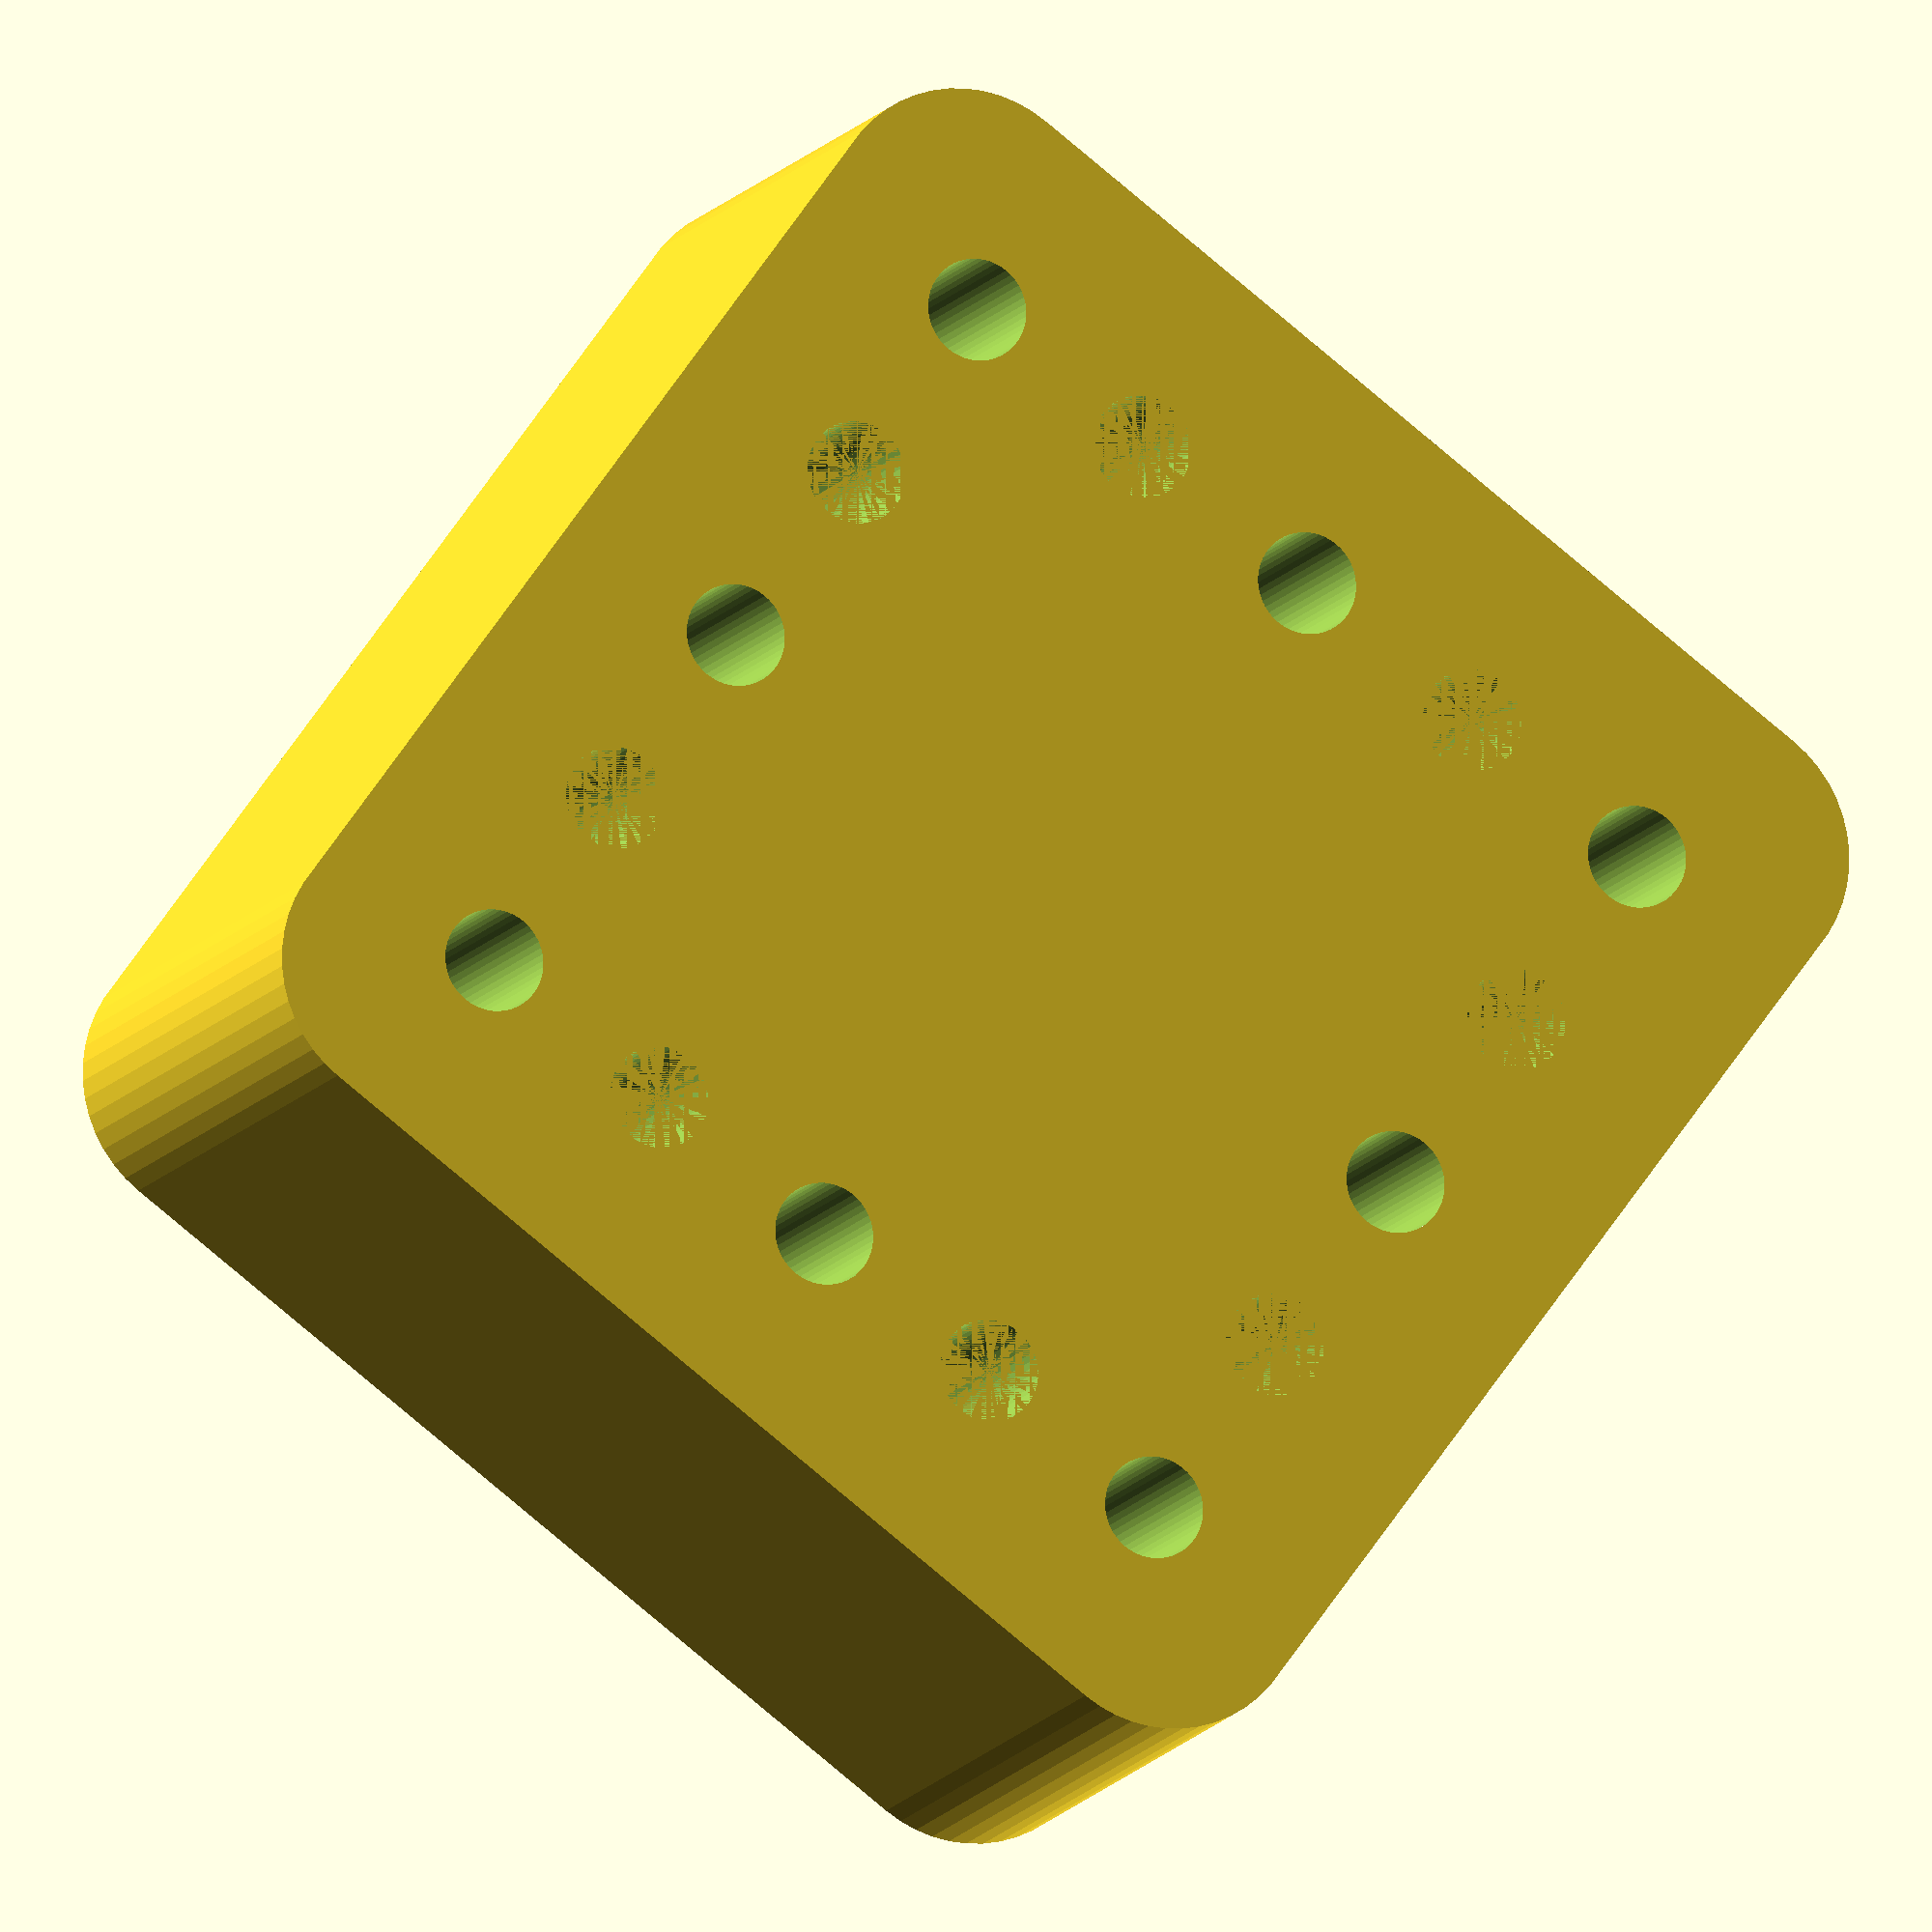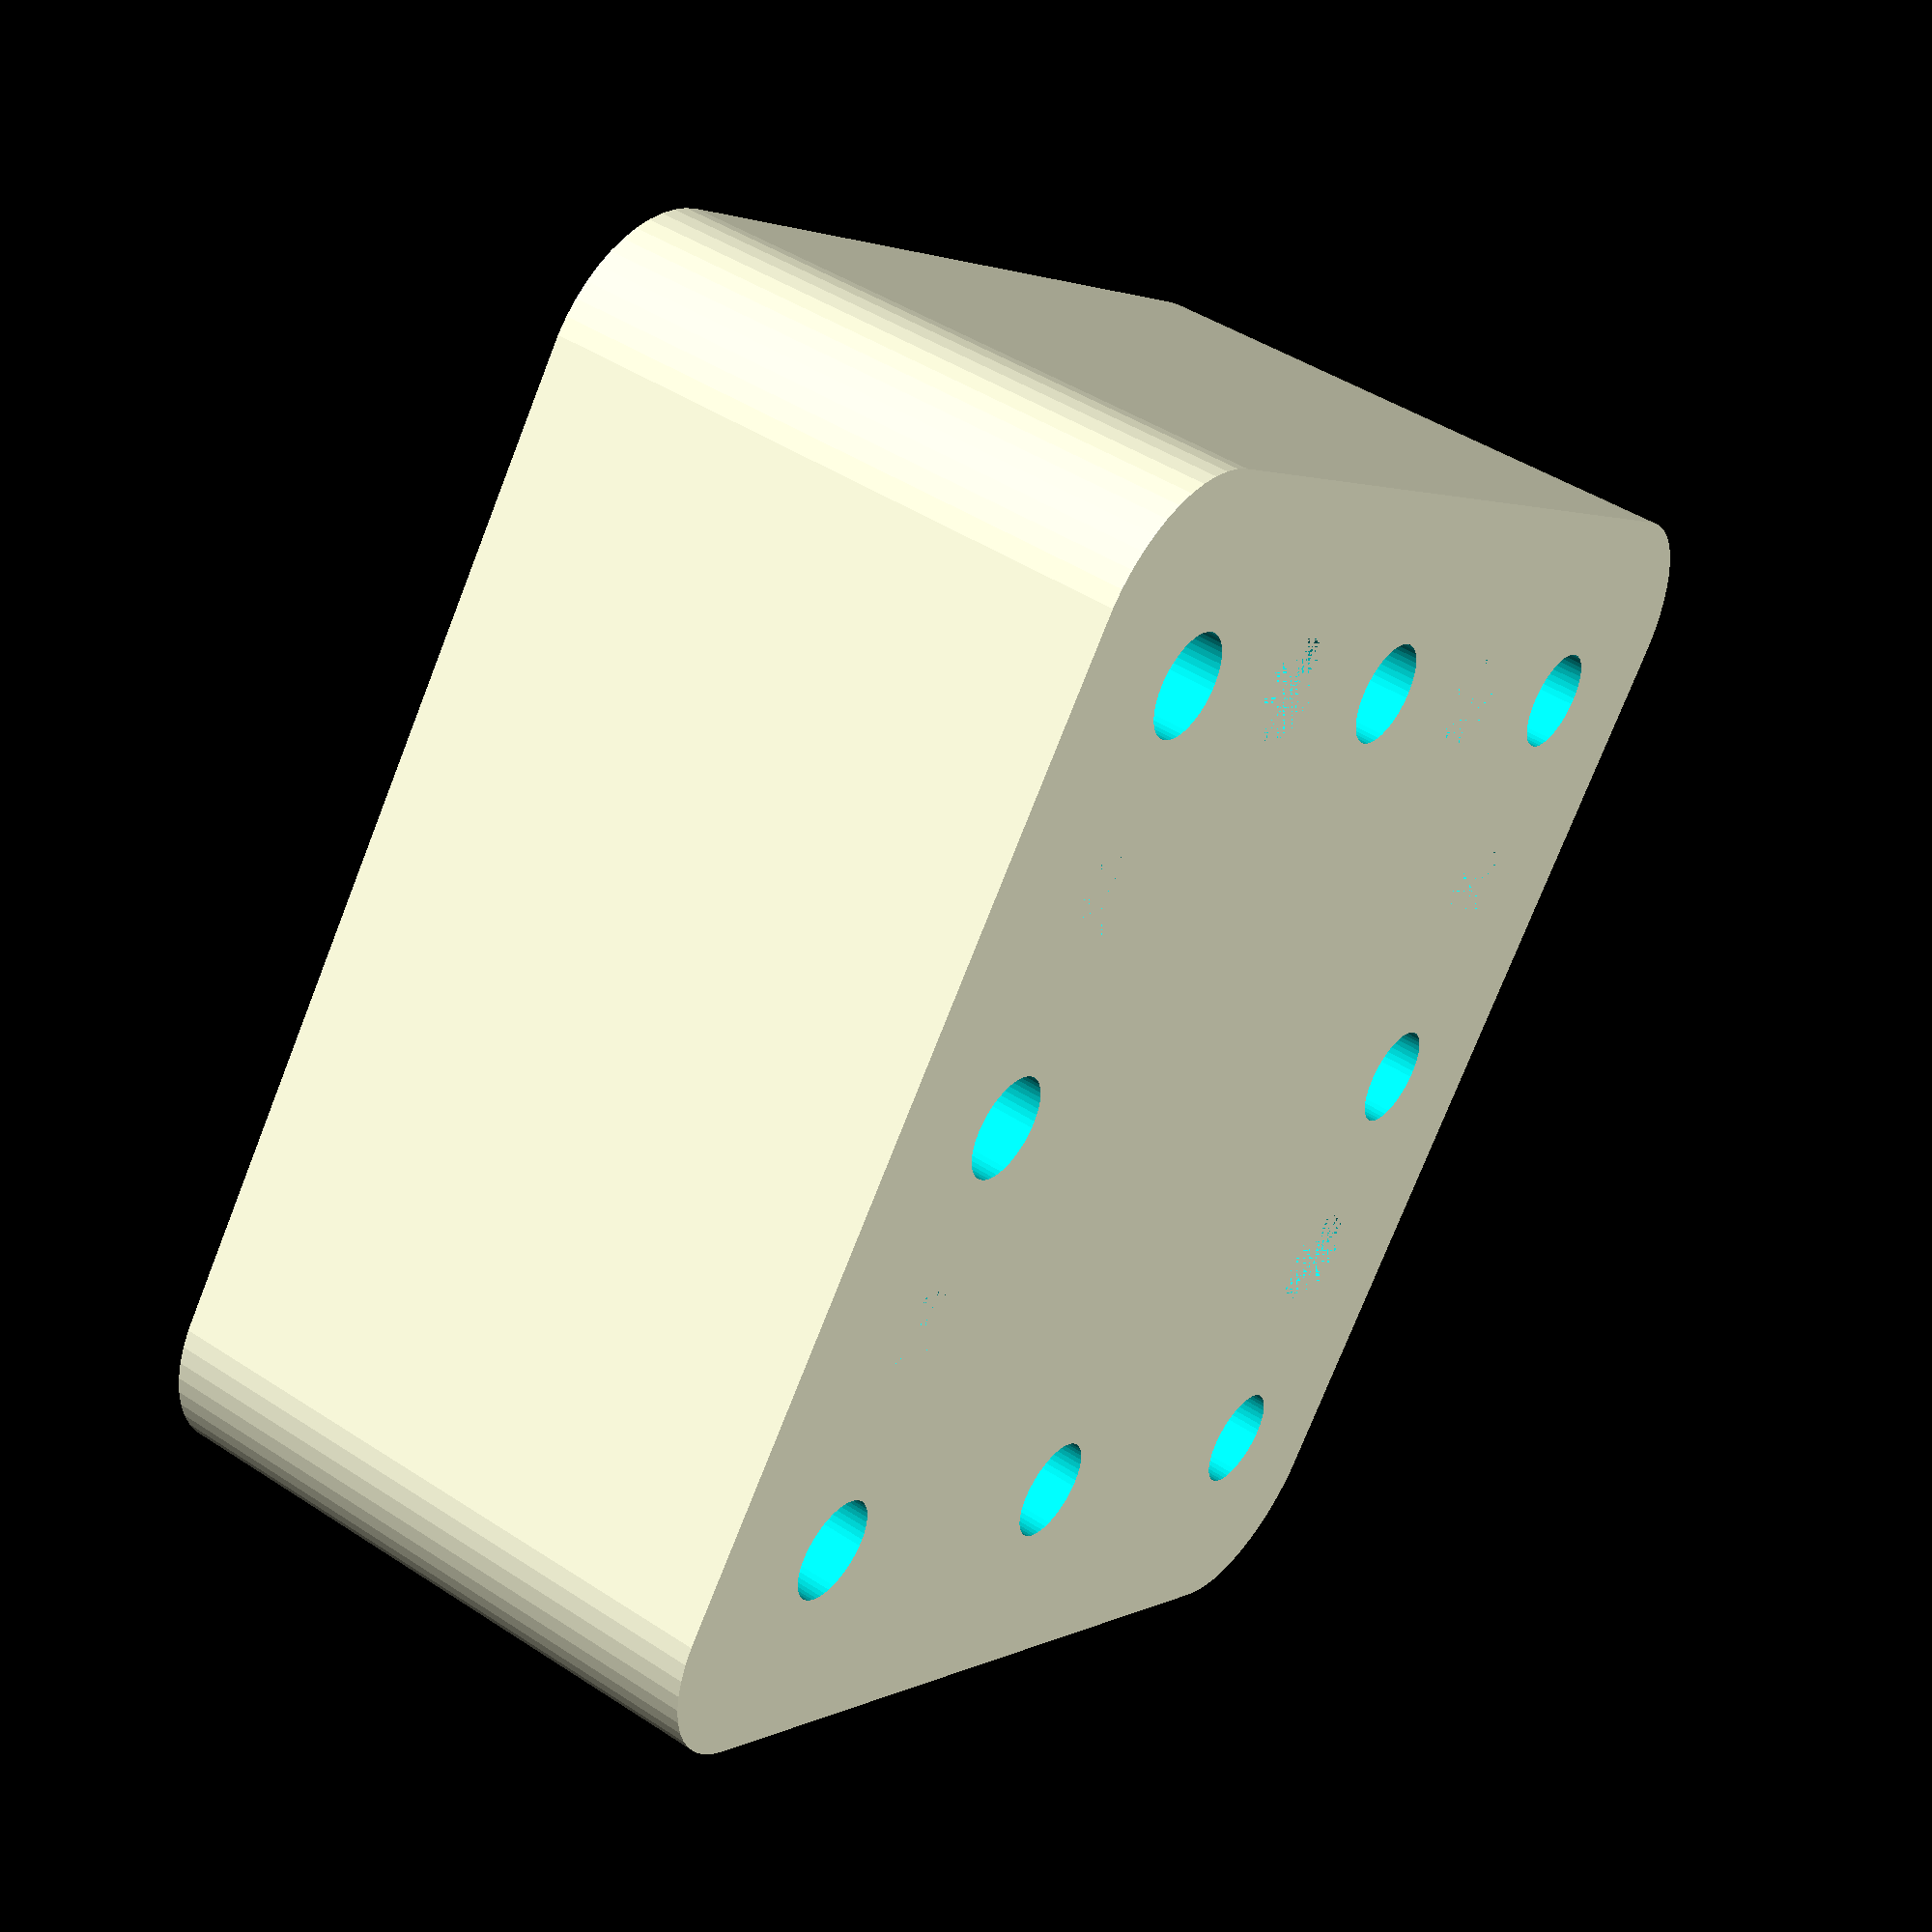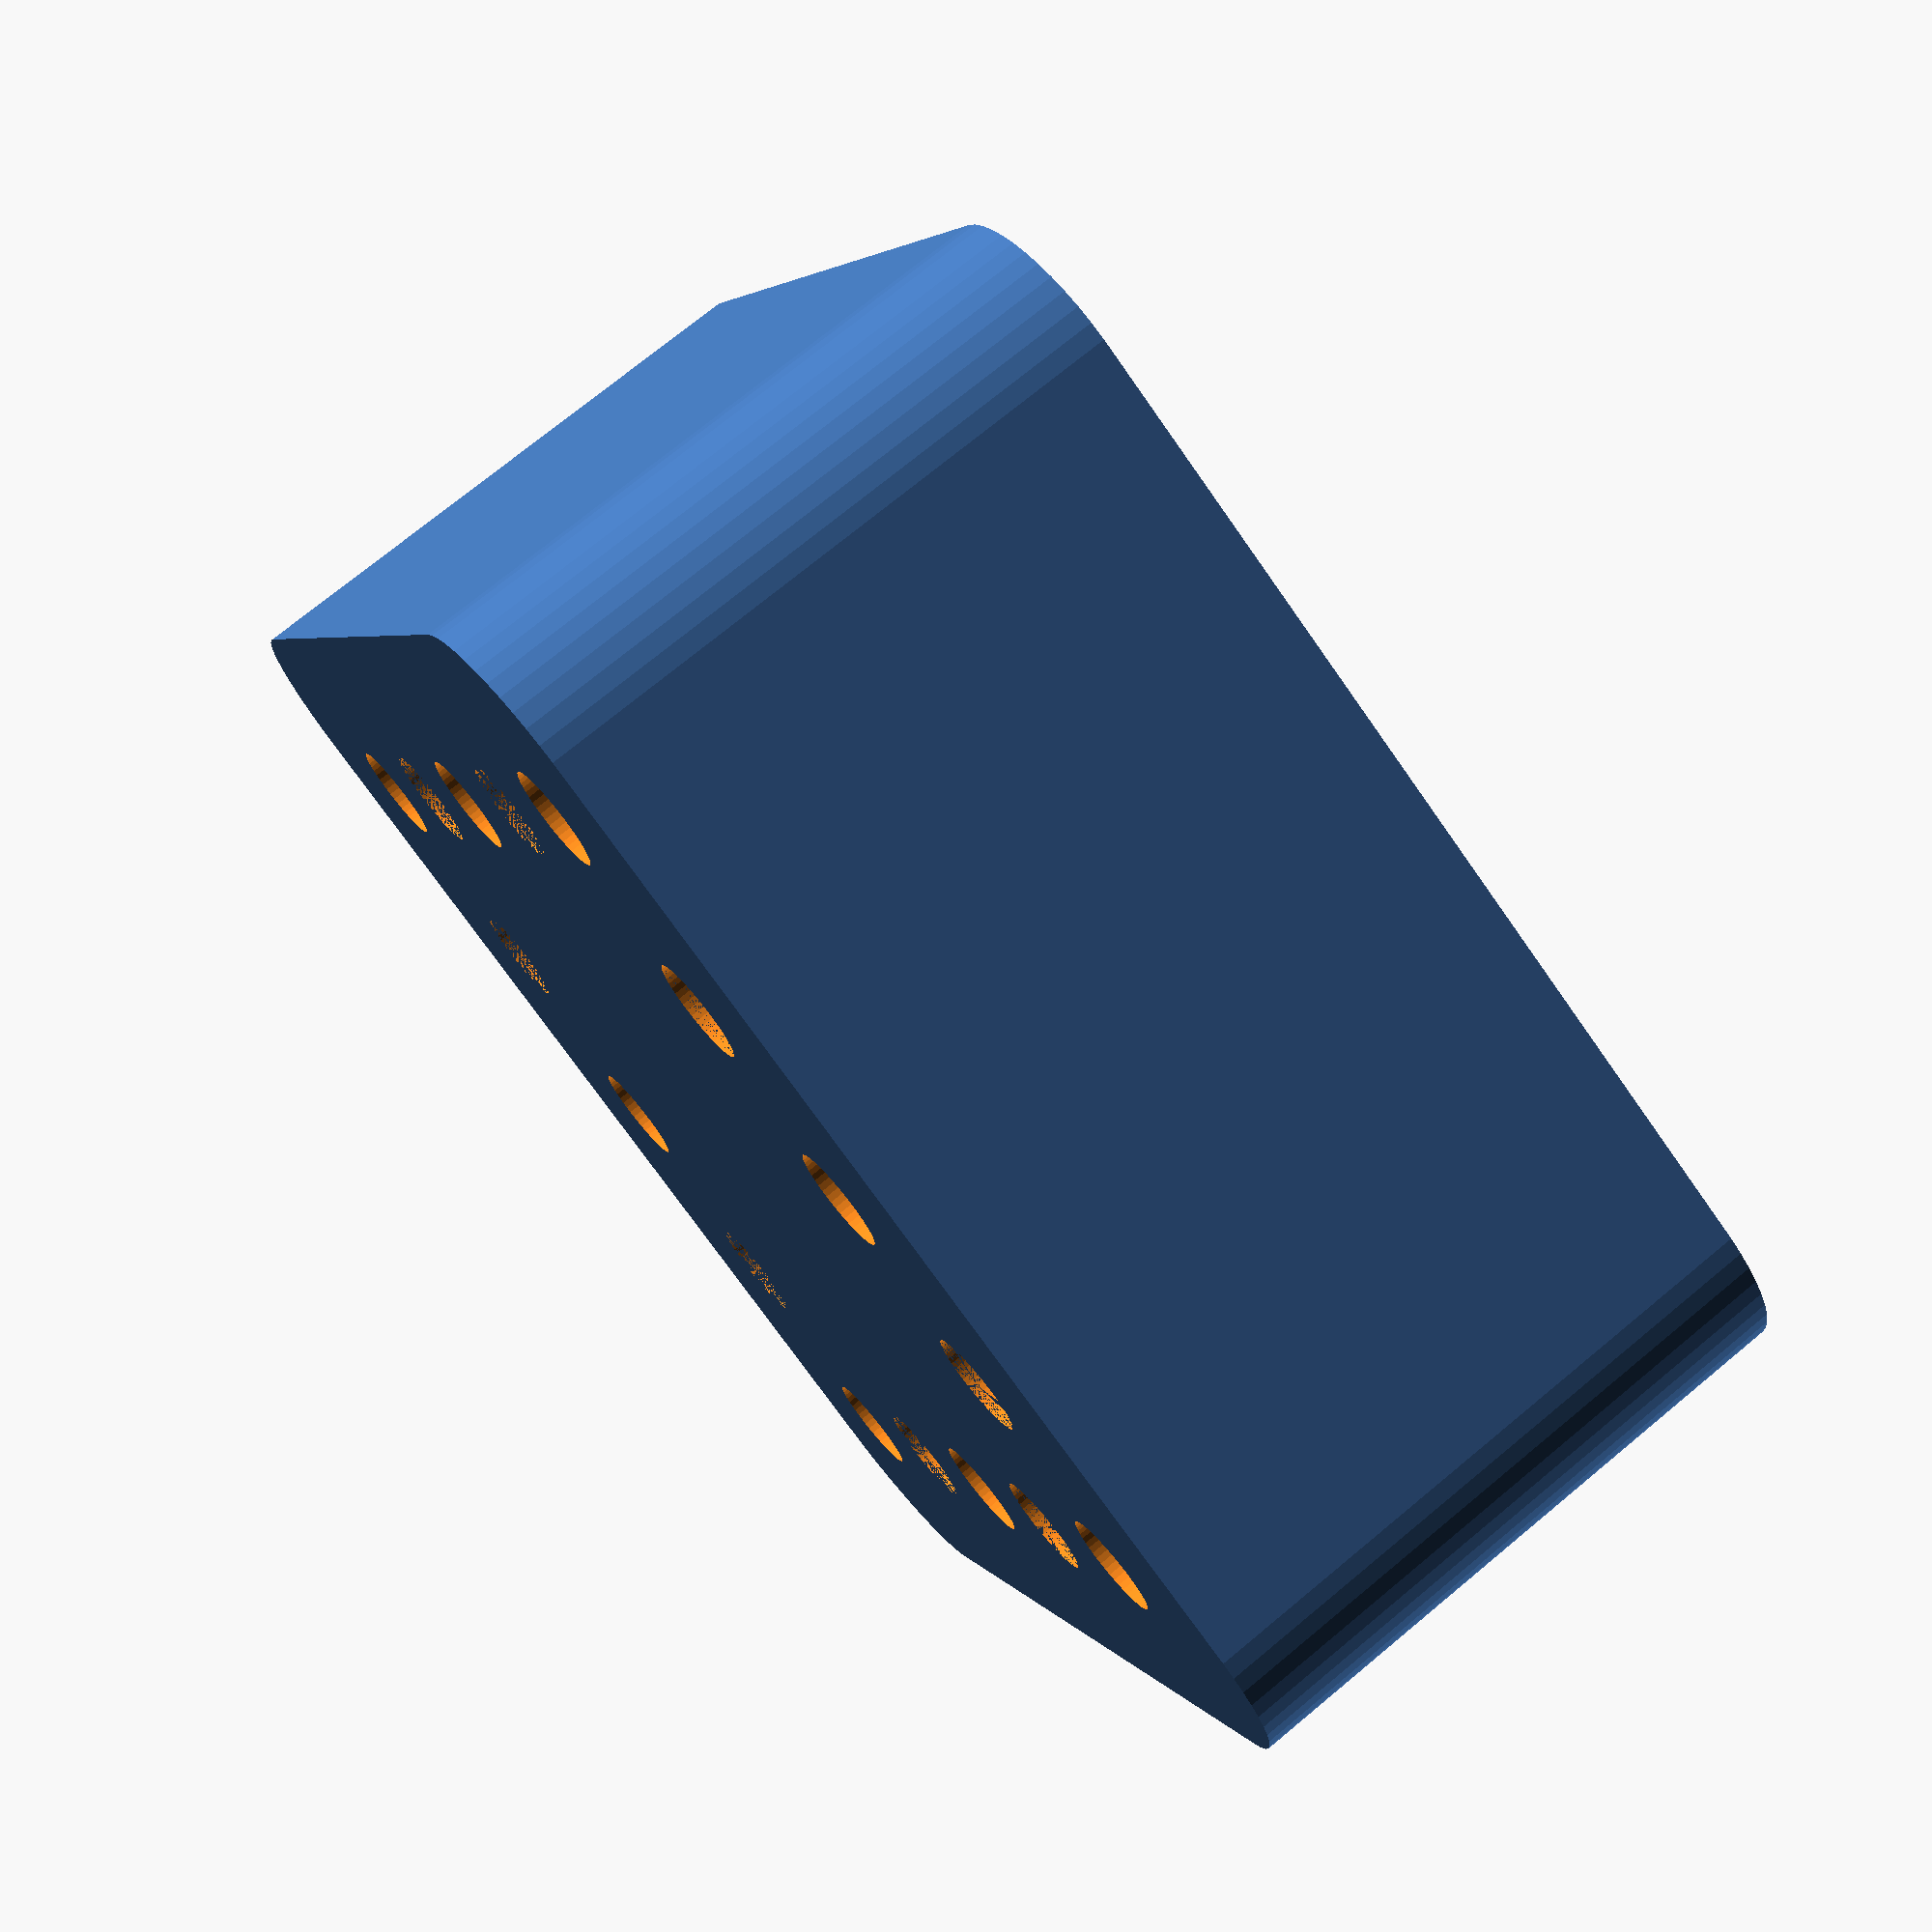
<openscad>
$fn = 50;


difference() {
	union() {
		hull() {
			translate(v = [-17.0000000000, 17.0000000000, 0]) {
				cylinder(h = 21, r = 5);
			}
			translate(v = [17.0000000000, 17.0000000000, 0]) {
				cylinder(h = 21, r = 5);
			}
			translate(v = [-17.0000000000, -17.0000000000, 0]) {
				cylinder(h = 21, r = 5);
			}
			translate(v = [17.0000000000, -17.0000000000, 0]) {
				cylinder(h = 21, r = 5);
			}
		}
	}
	union() {
		translate(v = [-15.0000000000, -15.0000000000, -100.0000000000]) {
			cylinder(h = 200, r = 1.8000000000);
		}
		translate(v = [-15.0000000000, 0.0000000000, -100.0000000000]) {
			cylinder(h = 200, r = 1.8000000000);
		}
		translate(v = [-15.0000000000, 15.0000000000, -100.0000000000]) {
			cylinder(h = 200, r = 1.8000000000);
		}
		translate(v = [0.0000000000, -15.0000000000, -100.0000000000]) {
			cylinder(h = 200, r = 1.8000000000);
		}
		translate(v = [0.0000000000, 15.0000000000, -100.0000000000]) {
			cylinder(h = 200, r = 1.8000000000);
		}
		translate(v = [15.0000000000, -15.0000000000, -100.0000000000]) {
			cylinder(h = 200, r = 1.8000000000);
		}
		translate(v = [15.0000000000, 0.0000000000, -100.0000000000]) {
			cylinder(h = 200, r = 1.8000000000);
		}
		translate(v = [15.0000000000, 15.0000000000, -100.0000000000]) {
			cylinder(h = 200, r = 1.8000000000);
		}
		translate(v = [-15.0000000000, -15.0000000000, 0]) {
			cylinder(h = 21, r = 1.8000000000);
		}
		translate(v = [-15.0000000000, -7.5000000000, 0]) {
			cylinder(h = 21, r = 1.8000000000);
		}
		translate(v = [-15.0000000000, 0.0000000000, 0]) {
			cylinder(h = 21, r = 1.8000000000);
		}
		translate(v = [-15.0000000000, 7.5000000000, 0]) {
			cylinder(h = 21, r = 1.8000000000);
		}
		translate(v = [-15.0000000000, 15.0000000000, 0]) {
			cylinder(h = 21, r = 1.8000000000);
		}
		translate(v = [-7.5000000000, -15.0000000000, 0]) {
			cylinder(h = 21, r = 1.8000000000);
		}
		translate(v = [-7.5000000000, 15.0000000000, 0]) {
			cylinder(h = 21, r = 1.8000000000);
		}
		translate(v = [0.0000000000, -15.0000000000, 0]) {
			cylinder(h = 21, r = 1.8000000000);
		}
		translate(v = [0.0000000000, 15.0000000000, 0]) {
			cylinder(h = 21, r = 1.8000000000);
		}
		translate(v = [7.5000000000, -15.0000000000, 0]) {
			cylinder(h = 21, r = 1.8000000000);
		}
		translate(v = [7.5000000000, 15.0000000000, 0]) {
			cylinder(h = 21, r = 1.8000000000);
		}
		translate(v = [15.0000000000, -15.0000000000, 0]) {
			cylinder(h = 21, r = 1.8000000000);
		}
		translate(v = [15.0000000000, -7.5000000000, 0]) {
			cylinder(h = 21, r = 1.8000000000);
		}
		translate(v = [15.0000000000, 0.0000000000, 0]) {
			cylinder(h = 21, r = 1.8000000000);
		}
		translate(v = [15.0000000000, 7.5000000000, 0]) {
			cylinder(h = 21, r = 1.8000000000);
		}
		translate(v = [15.0000000000, 15.0000000000, 0]) {
			cylinder(h = 21, r = 1.8000000000);
		}
		translate(v = [-15.0000000000, -15.0000000000, 0]) {
			cylinder(h = 21, r = 1.8000000000);
		}
		translate(v = [-15.0000000000, -7.5000000000, 0]) {
			cylinder(h = 21, r = 1.8000000000);
		}
		translate(v = [-15.0000000000, 0.0000000000, 0]) {
			cylinder(h = 21, r = 1.8000000000);
		}
		translate(v = [-15.0000000000, 7.5000000000, 0]) {
			cylinder(h = 21, r = 1.8000000000);
		}
		translate(v = [-15.0000000000, 15.0000000000, 0]) {
			cylinder(h = 21, r = 1.8000000000);
		}
		translate(v = [-7.5000000000, -15.0000000000, 0]) {
			cylinder(h = 21, r = 1.8000000000);
		}
		translate(v = [-7.5000000000, 15.0000000000, 0]) {
			cylinder(h = 21, r = 1.8000000000);
		}
		translate(v = [0.0000000000, -15.0000000000, 0]) {
			cylinder(h = 21, r = 1.8000000000);
		}
		translate(v = [0.0000000000, 15.0000000000, 0]) {
			cylinder(h = 21, r = 1.8000000000);
		}
		translate(v = [7.5000000000, -15.0000000000, 0]) {
			cylinder(h = 21, r = 1.8000000000);
		}
		translate(v = [7.5000000000, 15.0000000000, 0]) {
			cylinder(h = 21, r = 1.8000000000);
		}
		translate(v = [15.0000000000, -15.0000000000, 0]) {
			cylinder(h = 21, r = 1.8000000000);
		}
		translate(v = [15.0000000000, -7.5000000000, 0]) {
			cylinder(h = 21, r = 1.8000000000);
		}
		translate(v = [15.0000000000, 0.0000000000, 0]) {
			cylinder(h = 21, r = 1.8000000000);
		}
		translate(v = [15.0000000000, 7.5000000000, 0]) {
			cylinder(h = 21, r = 1.8000000000);
		}
		translate(v = [15.0000000000, 15.0000000000, 0]) {
			cylinder(h = 21, r = 1.8000000000);
		}
		translate(v = [-15.0000000000, -15.0000000000, 0]) {
			cylinder(h = 21, r = 1.8000000000);
		}
		translate(v = [-15.0000000000, -7.5000000000, 0]) {
			cylinder(h = 21, r = 1.8000000000);
		}
		translate(v = [-15.0000000000, 0.0000000000, 0]) {
			cylinder(h = 21, r = 1.8000000000);
		}
		translate(v = [-15.0000000000, 7.5000000000, 0]) {
			cylinder(h = 21, r = 1.8000000000);
		}
		translate(v = [-15.0000000000, 15.0000000000, 0]) {
			cylinder(h = 21, r = 1.8000000000);
		}
		translate(v = [-7.5000000000, -15.0000000000, 0]) {
			cylinder(h = 21, r = 1.8000000000);
		}
		translate(v = [-7.5000000000, 15.0000000000, 0]) {
			cylinder(h = 21, r = 1.8000000000);
		}
		translate(v = [0.0000000000, -15.0000000000, 0]) {
			cylinder(h = 21, r = 1.8000000000);
		}
		translate(v = [0.0000000000, 15.0000000000, 0]) {
			cylinder(h = 21, r = 1.8000000000);
		}
		translate(v = [7.5000000000, -15.0000000000, 0]) {
			cylinder(h = 21, r = 1.8000000000);
		}
		translate(v = [7.5000000000, 15.0000000000, 0]) {
			cylinder(h = 21, r = 1.8000000000);
		}
		translate(v = [15.0000000000, -15.0000000000, 0]) {
			cylinder(h = 21, r = 1.8000000000);
		}
		translate(v = [15.0000000000, -7.5000000000, 0]) {
			cylinder(h = 21, r = 1.8000000000);
		}
		translate(v = [15.0000000000, 0.0000000000, 0]) {
			cylinder(h = 21, r = 1.8000000000);
		}
		translate(v = [15.0000000000, 7.5000000000, 0]) {
			cylinder(h = 21, r = 1.8000000000);
		}
		translate(v = [15.0000000000, 15.0000000000, 0]) {
			cylinder(h = 21, r = 1.8000000000);
		}
	}
}
</openscad>
<views>
elev=191.6 azim=306.2 roll=199.2 proj=o view=solid
elev=314.0 azim=52.5 roll=126.9 proj=p view=solid
elev=286.5 azim=154.6 roll=230.4 proj=p view=wireframe
</views>
